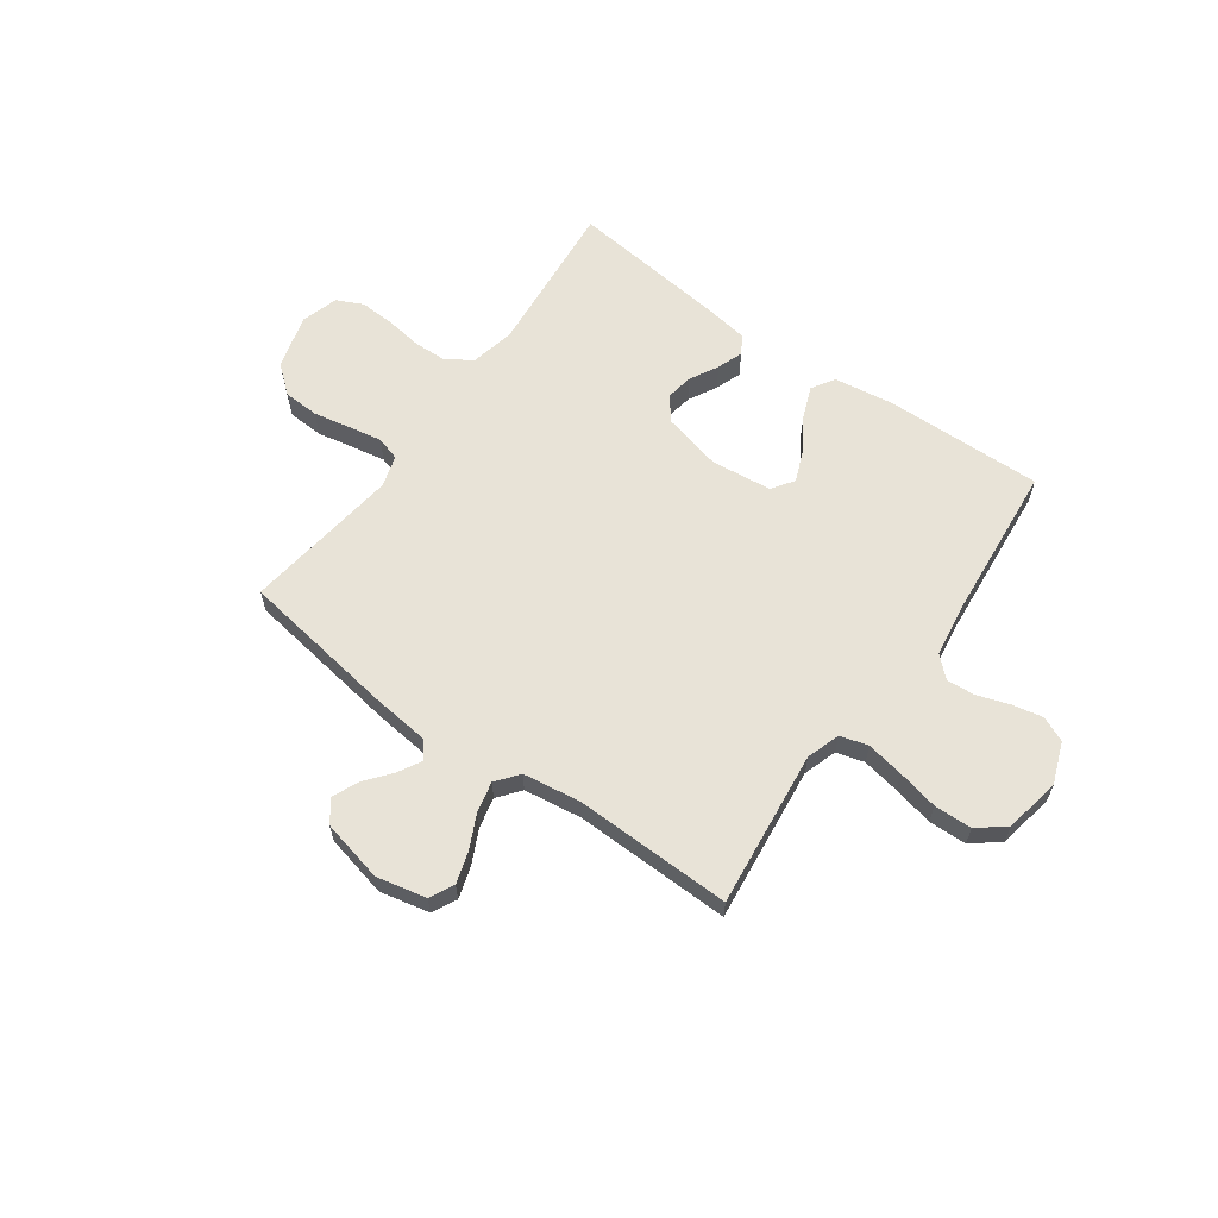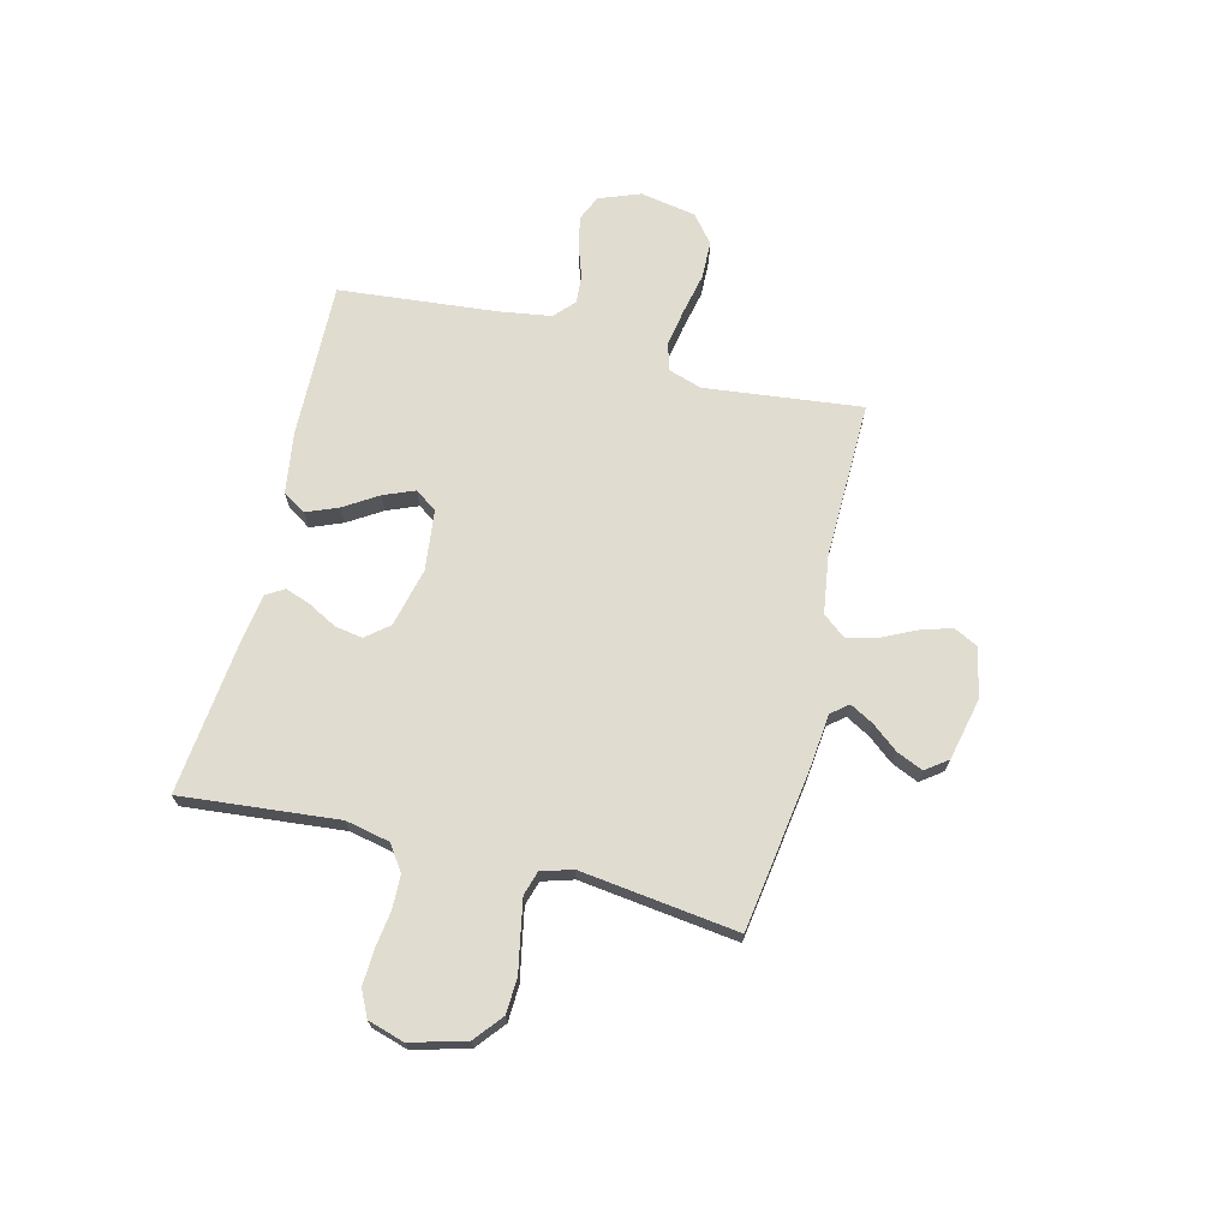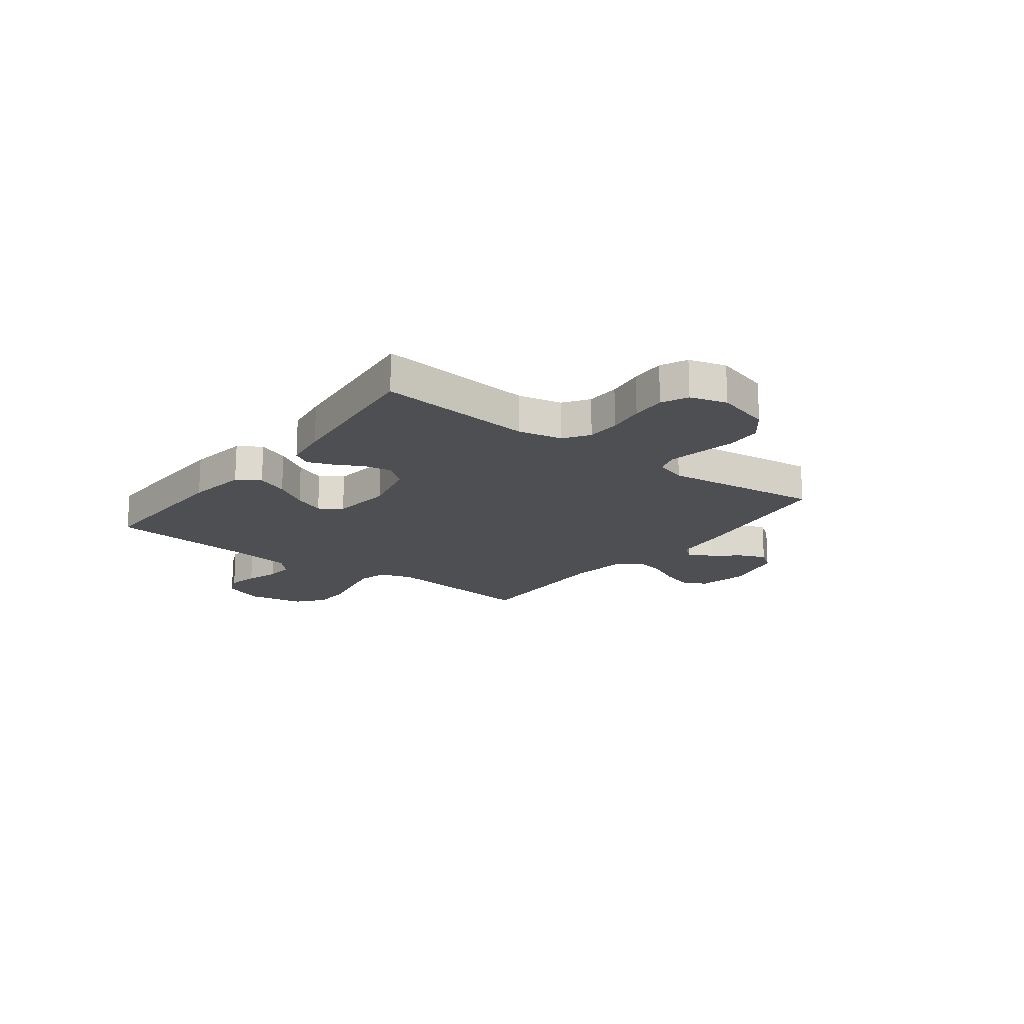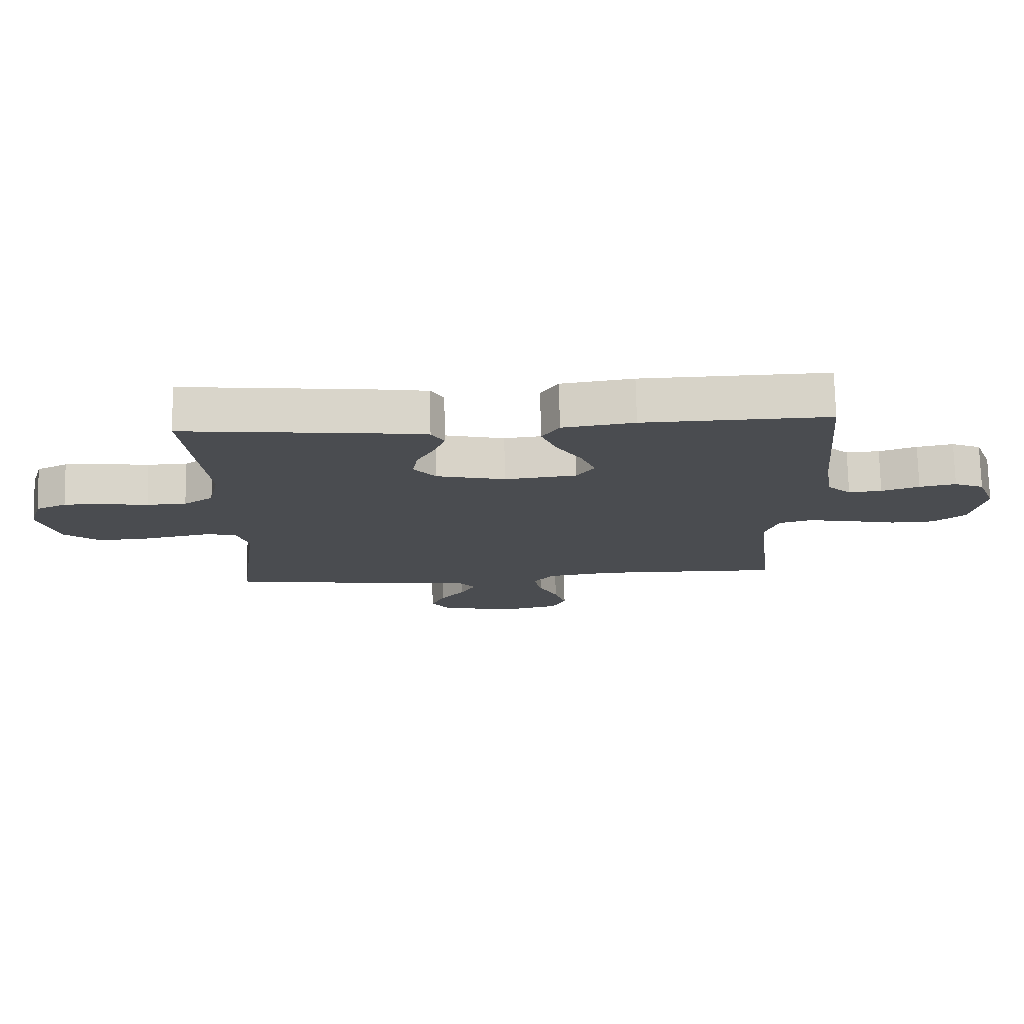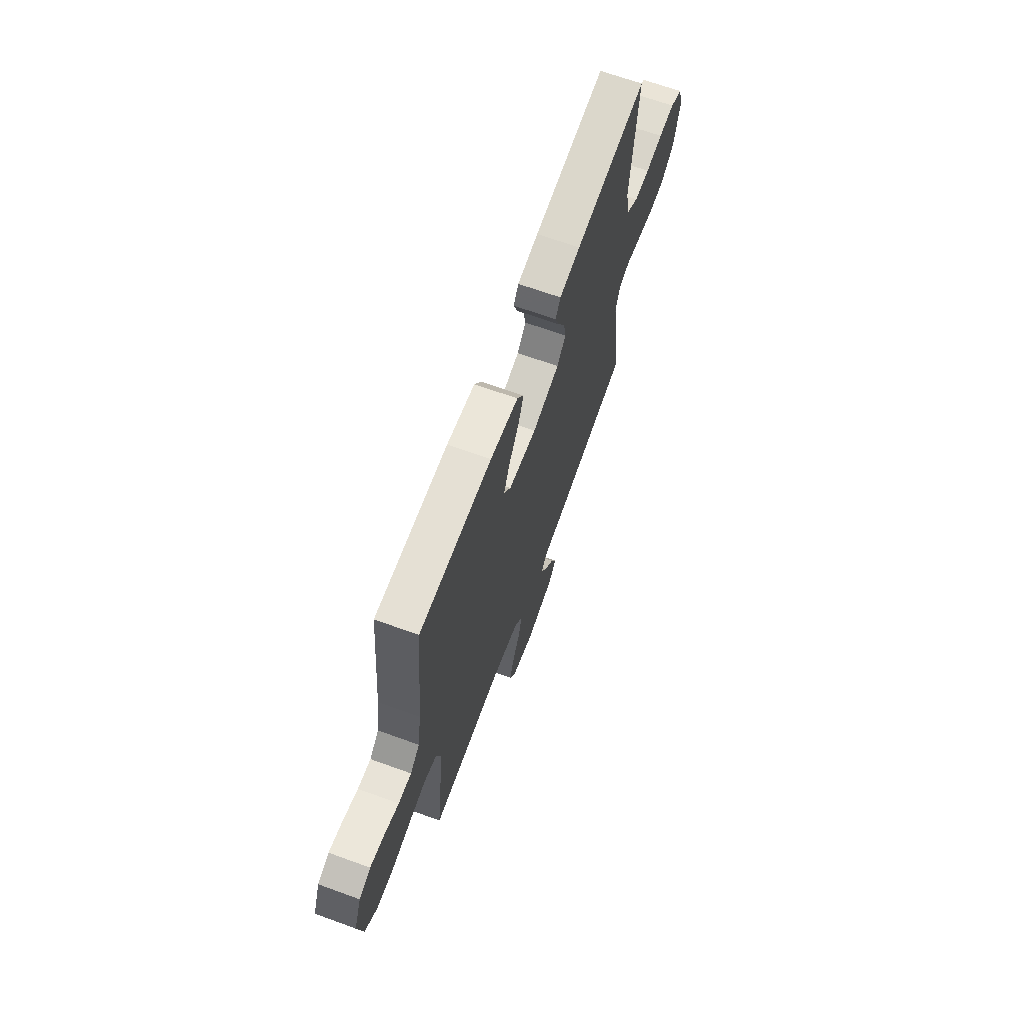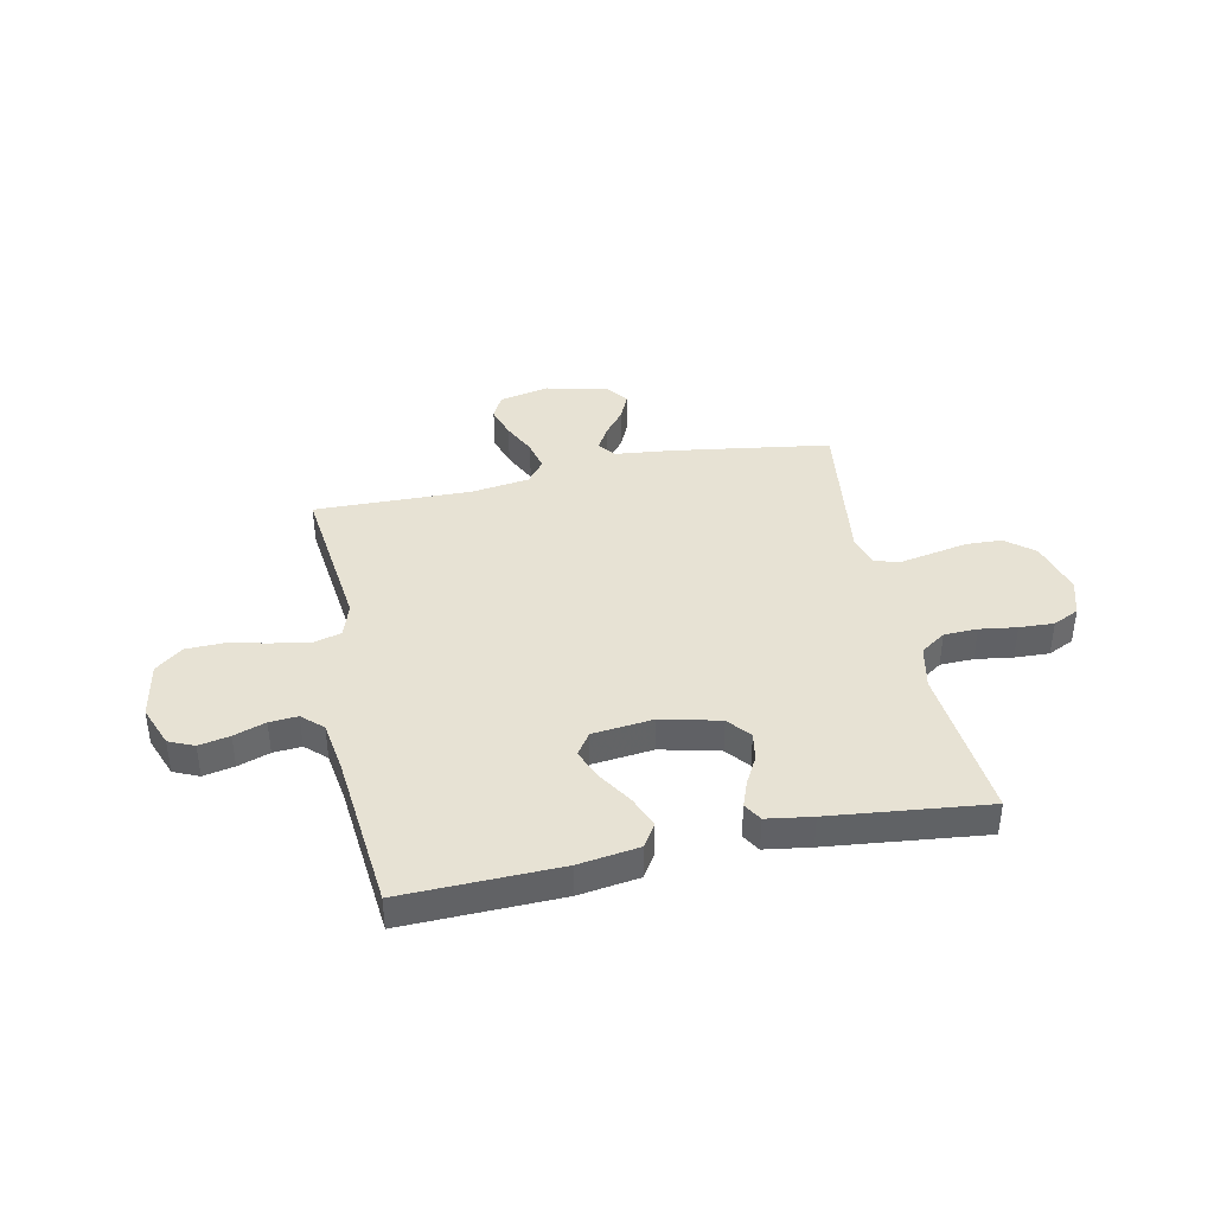
<metadata>
{"format":"obj","ext":"obj","renderer":"f3d","projection":"perspective","resolution":1024,"background":"white","views":[{"elev":62.2,"azim":-144.3,"up":"+Y"},{"elev":69.4,"azim":103.9,"up":"+Y"},{"elev":-17.5,"azim":52.8,"up":"+Y"},{"elev":75.2,"azim":178.7,"up":"+Z"},{"elev":66.9,"azim":-70.0,"up":"+Z"},{"elev":39.9,"azim":-11.8,"up":"+Y"}]}
</metadata>
<code>
v -0.5 0.07 0.5
v -0.2 0.07 0.492
v -0.084 0.07 0.475
v -0.056 0.07 0.431
v -0.08 0.07 0.371
v -0.121 0.07 0.306
v -0.145 0.07 0.247
v -0.116 0.07 0.205
v 0 0.07 0.192
v 0.112 0.07 0.219
v 0.148 0.07 0.263
v 0.139 0.07 0.316
v 0.11 0.07 0.37
v 0.092 0.07 0.419
v 0.113 0.07 0.454
v 0.2 0.07 0.467
v 0.5 0.07 0.5
v 0.472 0.07 0.2
v 0.49 0.07 0.116
v 0.538 0.07 0.083
v 0.602 0.07 0.081
v 0.673 0.07 0.091
v 0.739 0.07 0.094
v 0.789 0.07 0.07
v 0.81 0.07 0
v 0.781 0.07 -0.105
v 0.727 0.07 -0.149
v 0.659 0.07 -0.152
v 0.588 0.07 -0.138
v 0.525 0.07 -0.126
v 0.479 0.07 -0.14
v 0.461 0.07 -0.2
v 0.5 0.07 -0.5
v 0.2 0.07 -0.545
v 0.089 0.07 -0.557
v 0.063 0.07 -0.589
v 0.088 0.07 -0.634
v 0.128 0.07 -0.684
v 0.15 0.07 -0.734
v 0.119 0.07 -0.776
v 0 0.07 -0.803
v -0.095 0.07 -0.782
v -0.118 0.07 -0.736
v -0.099 0.07 -0.675
v -0.068 0.07 -0.611
v -0.055 0.07 -0.553
v -0.089 0.07 -0.51
v -0.2 0.07 -0.494
v -0.5 0.07 -0.5
v -0.466 0.07 -0.2
v -0.487 0.07 -0.136
v -0.54 0.07 -0.121
v -0.612 0.07 -0.134
v -0.69 0.07 -0.151
v -0.762 0.07 -0.149
v -0.814 0.07 -0.107
v -0.834 0.07 0
v -0.804 0.07 0.079
v -0.756 0.07 0.1
v -0.697 0.07 0.088
v -0.636 0.07 0.067
v -0.582 0.07 0.063
v -0.543 0.07 0.099
v -0.528 0.07 0.2
v -0.5 0 0.5
v -0.2 0 0.492
v -0.084 0 0.475
v -0.056 0 0.431
v -0.08 0 0.371
v -0.121 0 0.306
v -0.145 0 0.247
v -0.116 0 0.205
v 0 0 0.192
v 0.112 0 0.219
v 0.148 0 0.263
v 0.139 0 0.316
v 0.11 0 0.37
v 0.092 0 0.419
v 0.113 0 0.454
v 0.2 0 0.467
v 0.5 0 0.5
v 0.472 0 0.2
v 0.49 0 0.116
v 0.538 0 0.083
v 0.602 0 0.081
v 0.673 0 0.091
v 0.739 0 0.094
v 0.789 0 0.07
v 0.81 0 0
v 0.781 0 -0.105
v 0.727 0 -0.149
v 0.659 0 -0.152
v 0.588 0 -0.138
v 0.525 0 -0.126
v 0.479 0 -0.14
v 0.461 0 -0.2
v 0.5 0 -0.5
v 0.2 0 -0.545
v 0.089 0 -0.557
v 0.063 0 -0.589
v 0.088 0 -0.634
v 0.128 0 -0.684
v 0.15 0 -0.734
v 0.119 0 -0.776
v 0 0 -0.803
v -0.095 0 -0.782
v -0.118 0 -0.736
v -0.099 0 -0.675
v -0.068 0 -0.611
v -0.055 0 -0.553
v -0.089 0 -0.51
v -0.2 0 -0.494
v -0.5 0 -0.5
v -0.466 0 -0.2
v -0.487 0 -0.136
v -0.54 0 -0.121
v -0.612 0 -0.134
v -0.69 0 -0.151
v -0.762 0 -0.149
v -0.814 0 -0.107
v -0.834 0 0
v -0.804 0 0.079
v -0.756 0 0.1
v -0.697 0 0.088
v -0.636 0 0.067
v -0.582 0 0.063
v -0.543 0 0.099
v -0.528 0 0.2
f 58 59 60 61
f 58 61 62
f 57 58 62
f 56 57 62
f 53 54 55 56
f 52 53 56 62
f 51 52 62 63
f 48 49 50
f 47 48 50 51
f 42 43 44 45
f 42 45 46
f 41 42 46
f 40 41 46
f 37 38 39 40
f 36 37 40 46
f 35 36 46 47
f 32 33 34 35
f 31 32 35 47
f 26 27 28 29
f 26 29 30
f 25 26 30
f 24 25 30 31
f 21 22 23 24
f 20 21 24 31
f 15 16 17 18
f 15 18 19
f 12 13 14 15
f 12 15 19
f 11 12 19 20
f 3 4 5 6
f 3 6 7
f 64 1 2 3
f 64 3 7
f 63 64 7 8
f 51 63 8 9
f 47 51 9 10
f 20 31 47
f 10 11 20 47
f 125 124 123 122
f 126 125 122
f 126 122 121
f 126 121 120
f 120 119 118 117
f 126 120 117 116
f 127 126 116 115
f 114 113 112
f 115 114 112 111
f 109 108 107 106
f 110 109 106
f 110 106 105
f 110 105 104
f 104 103 102 101
f 110 104 101 100
f 111 110 100 99
f 99 98 97 96
f 111 99 96 95
f 93 92 91 90
f 94 93 90
f 94 90 89
f 95 94 89 88
f 88 87 86 85
f 95 88 85 84
f 82 81 80 79
f 83 82 79
f 79 78 77 76
f 83 79 76
f 84 83 76 75
f 70 69 68 67
f 71 70 67
f 67 66 65 128
f 71 67 128
f 72 71 128 127
f 73 72 127 115
f 74 73 115 111
f 111 95 84
f 111 84 75 74
f 1 65 66 2
f 2 66 67 3
f 3 67 68 4
f 4 68 69 5
f 5 69 70 6
f 6 70 71 7
f 7 71 72 8
f 8 72 73 9
f 9 73 74 10
f 10 74 75 11
f 11 75 76 12
f 12 76 77 13
f 13 77 78 14
f 14 78 79 15
f 15 79 80 16
f 16 80 81 17
f 17 81 82 18
f 18 82 83 19
f 19 83 84 20
f 20 84 85 21
f 21 85 86 22
f 22 86 87 23
f 23 87 88 24
f 24 88 89 25
f 25 89 90 26
f 26 90 91 27
f 27 91 92 28
f 28 92 93 29
f 29 93 94 30
f 30 94 95 31
f 31 95 96 32
f 32 96 97 33
f 33 97 98 34
f 34 98 99 35
f 35 99 100 36
f 36 100 101 37
f 37 101 102 38
f 38 102 103 39
f 39 103 104 40
f 40 104 105 41
f 41 105 106 42
f 42 106 107 43
f 43 107 108 44
f 44 108 109 45
f 45 109 110 46
f 46 110 111 47
f 47 111 112 48
f 48 112 113 49
f 49 113 114 50
f 50 114 115 51
f 51 115 116 52
f 52 116 117 53
f 53 117 118 54
f 54 118 119 55
f 55 119 120 56
f 56 120 121 57
f 57 121 122 58
f 58 122 123 59
f 59 123 124 60
f 60 124 125 61
f 61 125 126 62
f 62 126 127 63
f 63 127 128 64
f 64 128 65 1

</code>
